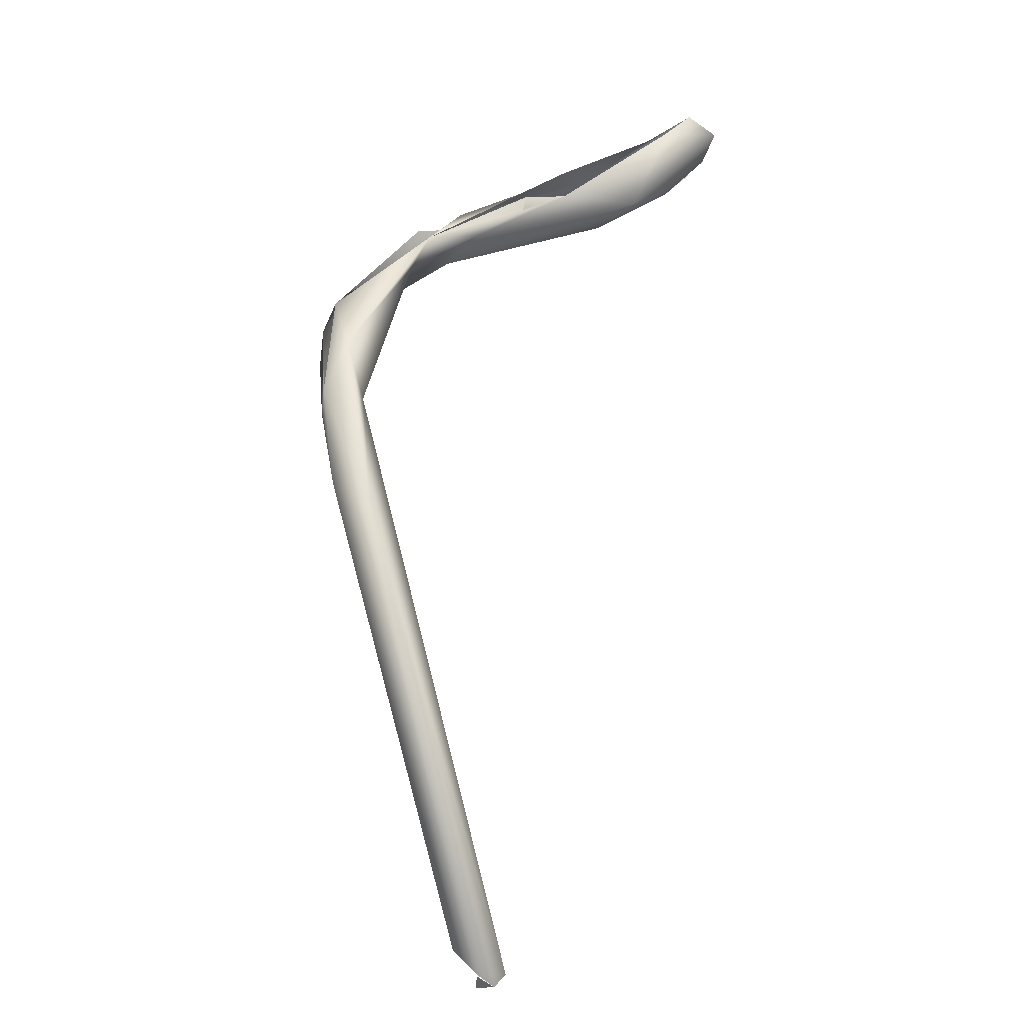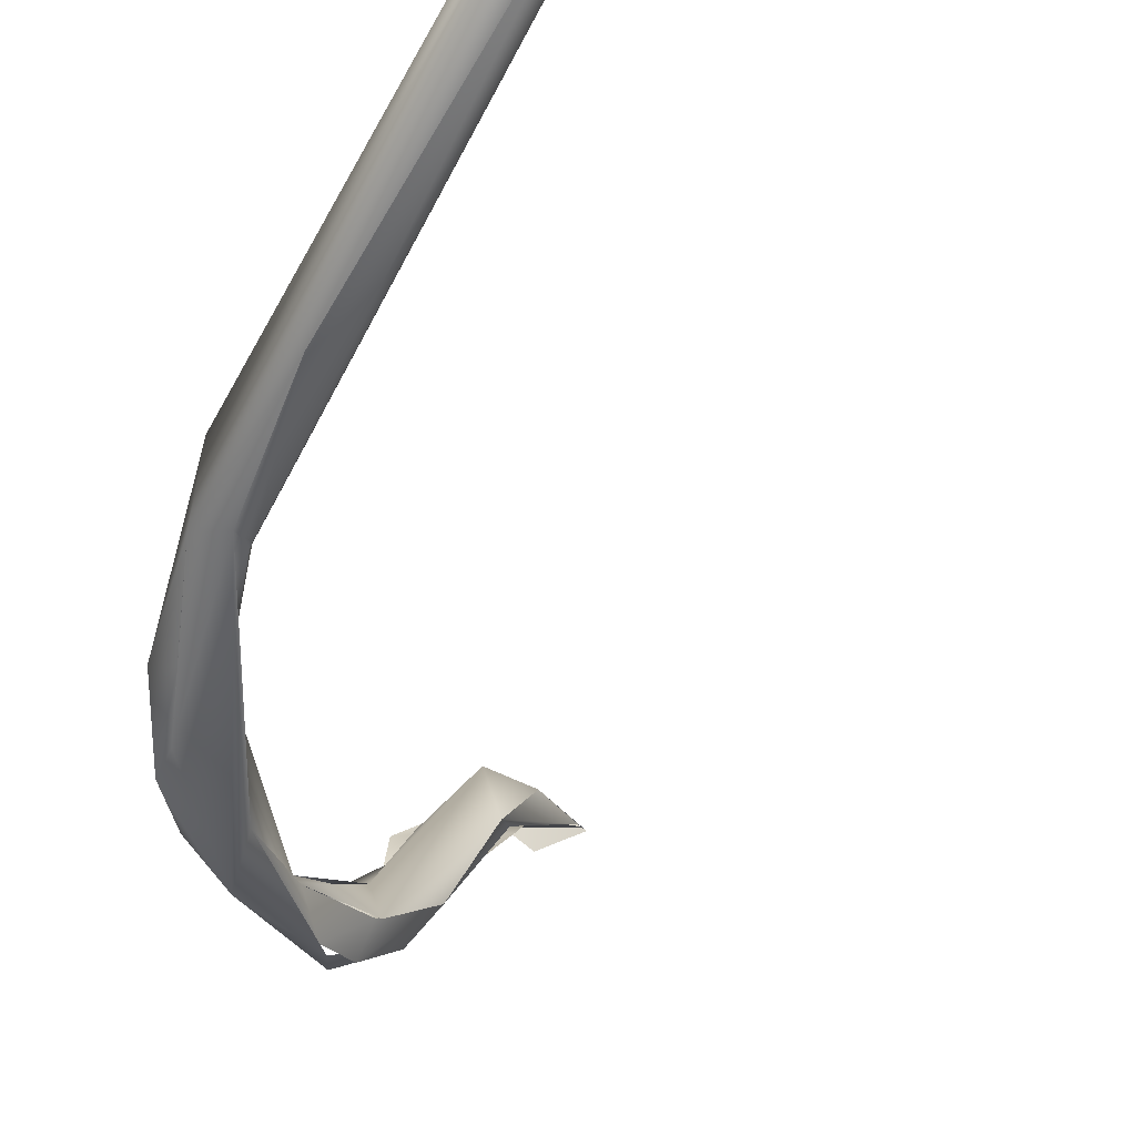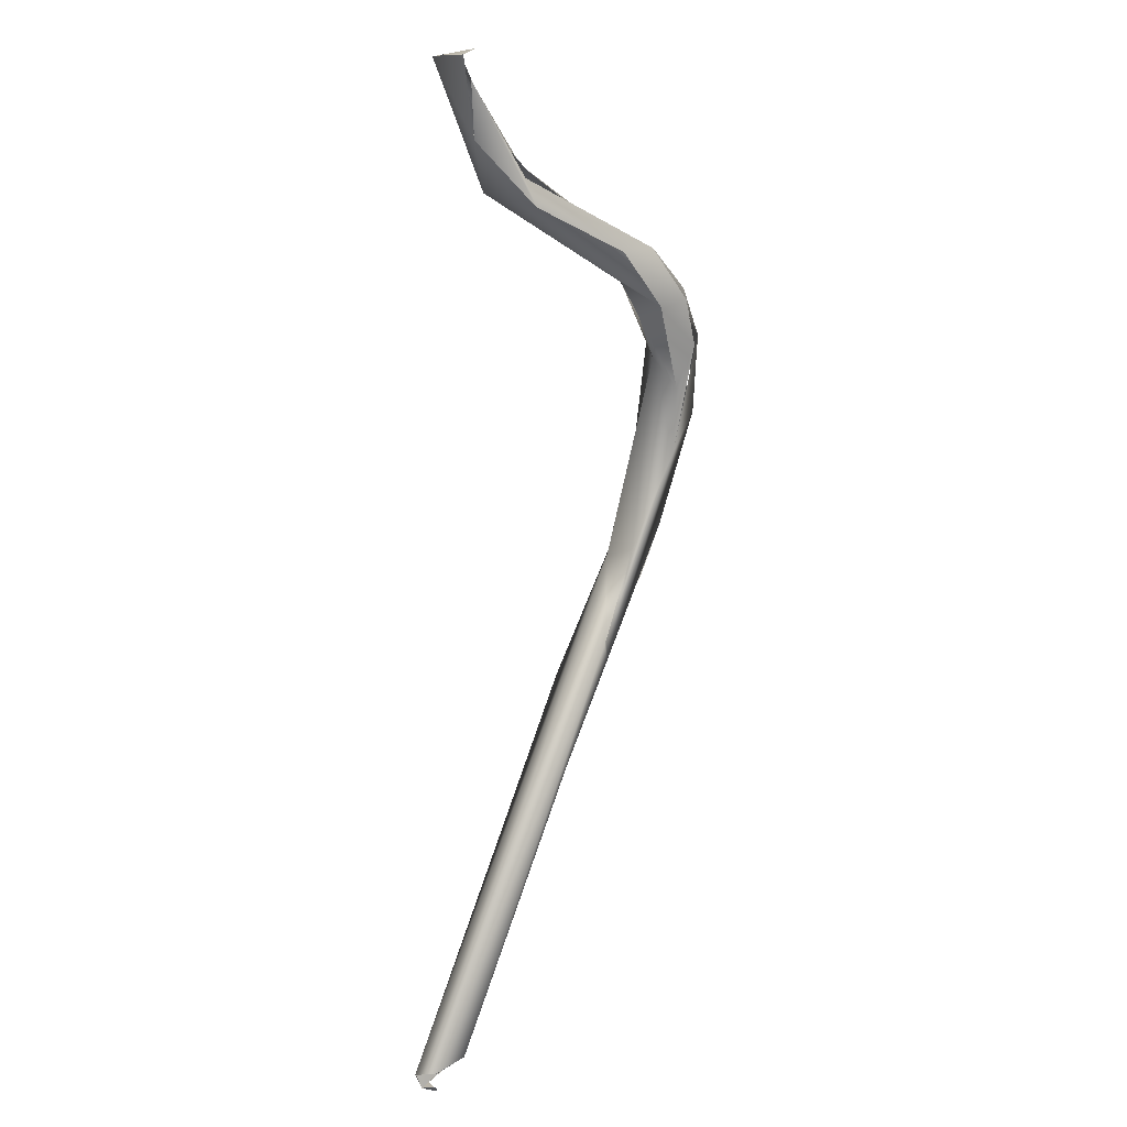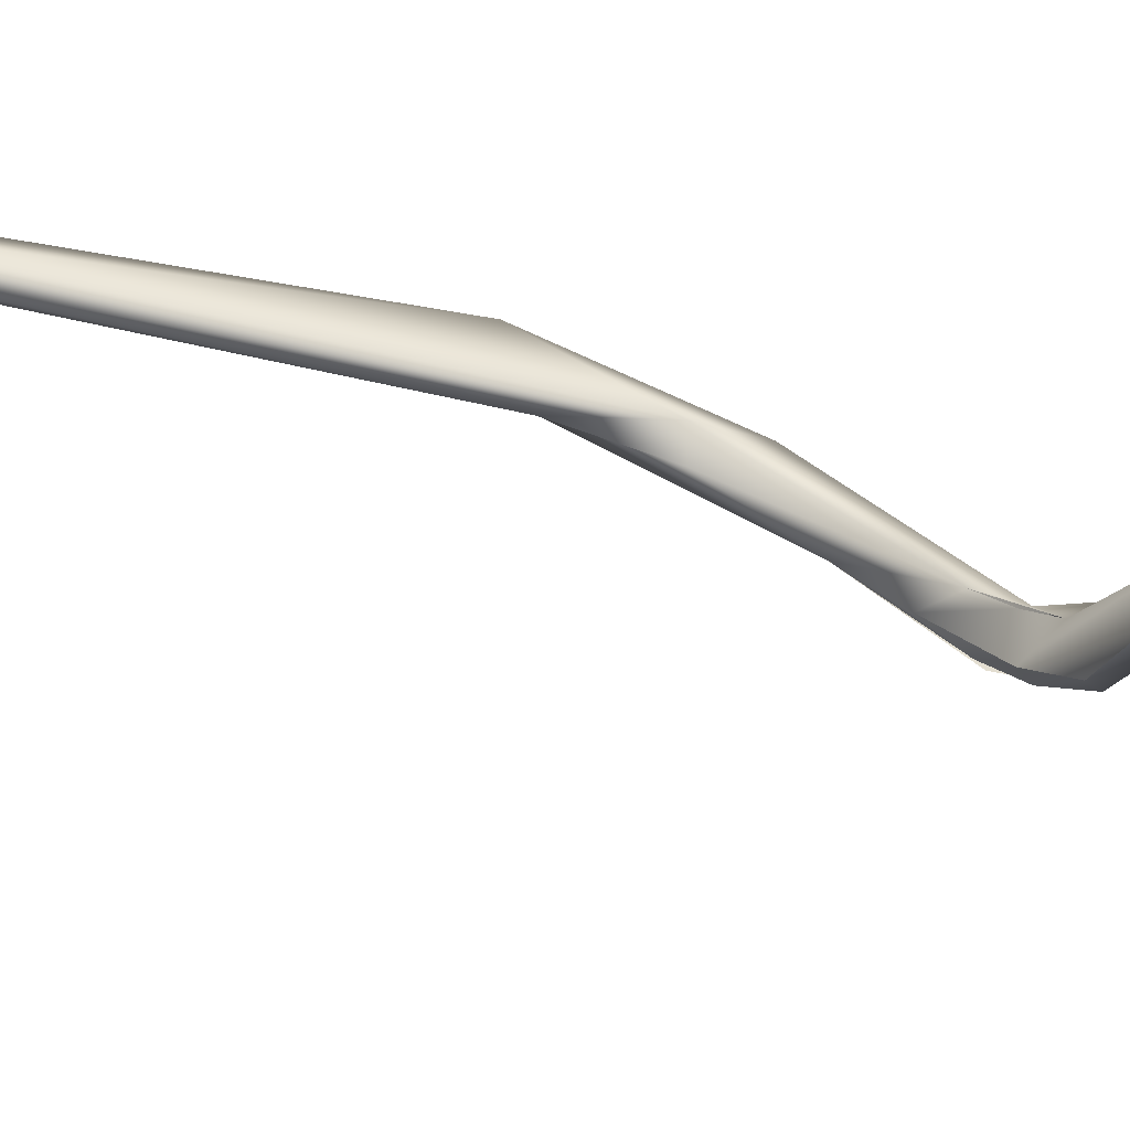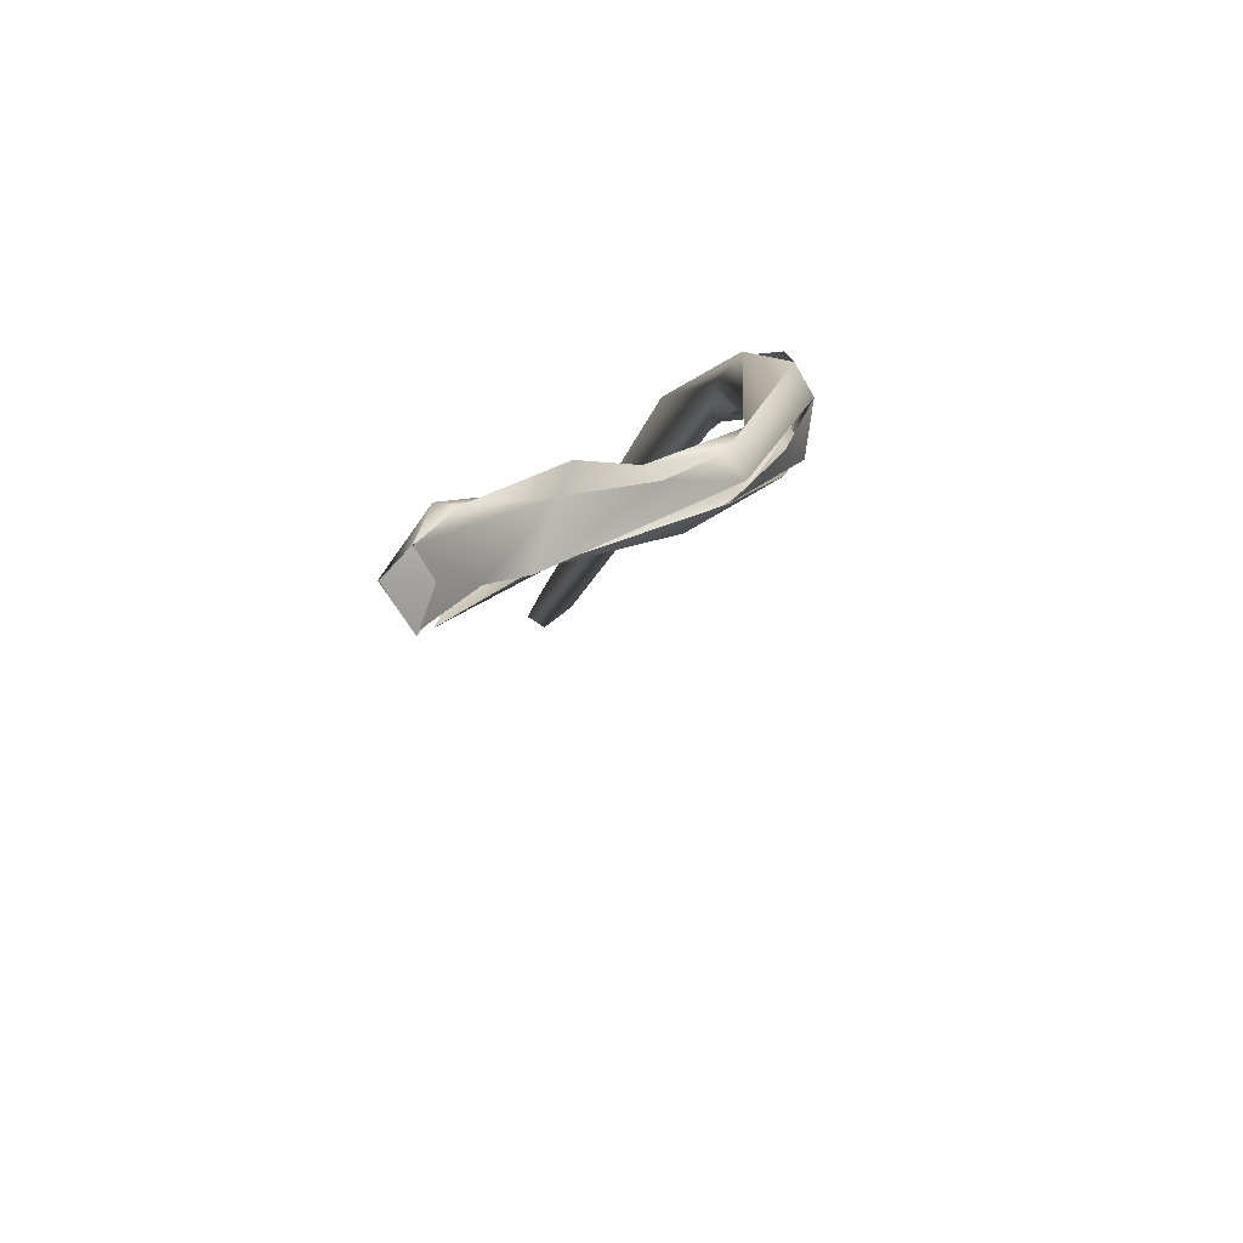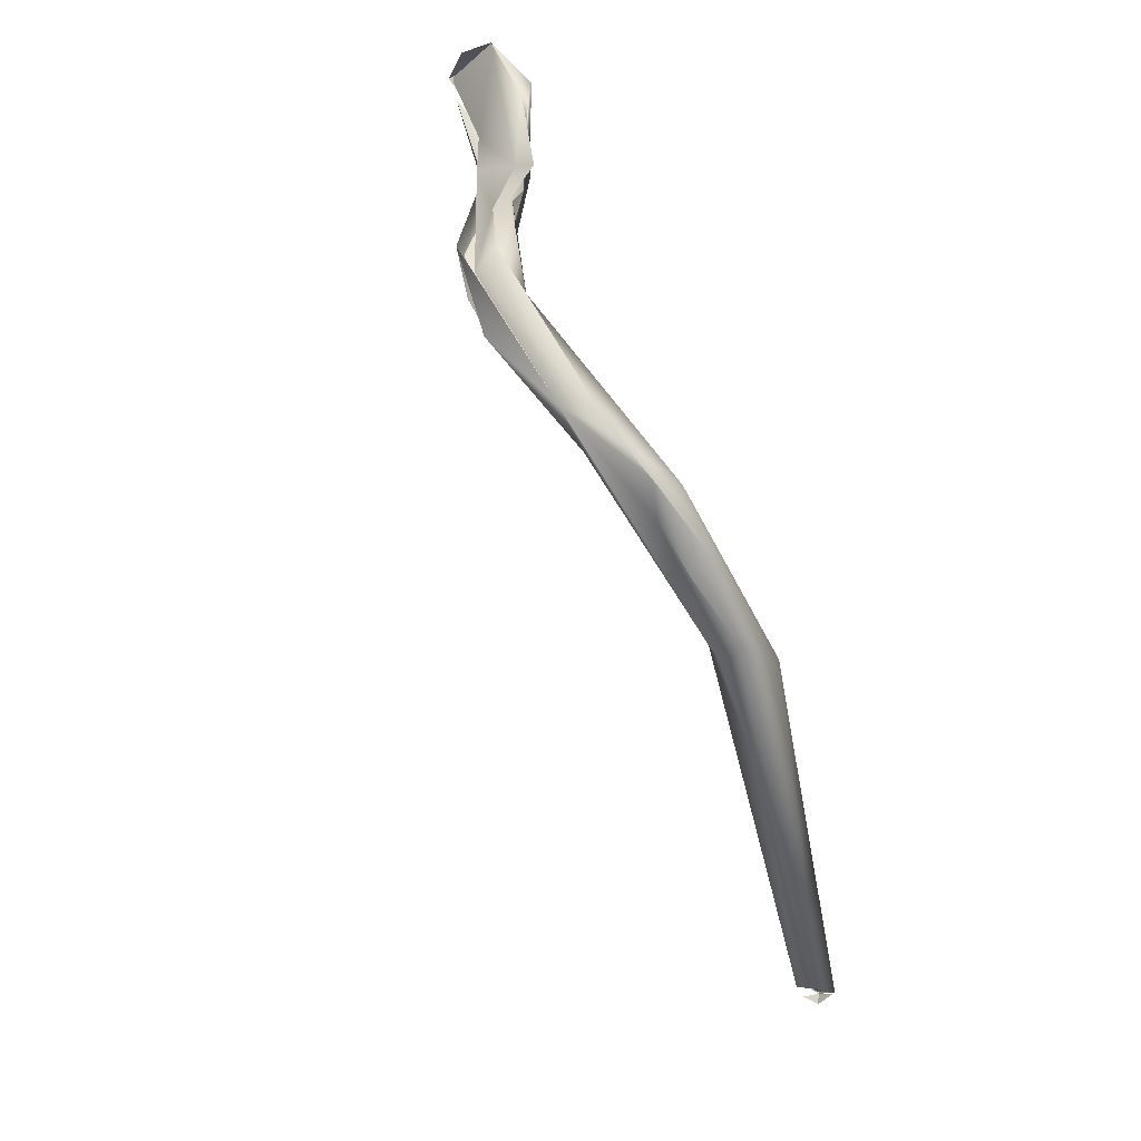
<metadata>
{"format":"obj","ext":"obj","renderer":"f3d","projection":"perspective","resolution":1024,"background":"white","views":[{"elev":-4.8,"azim":124.6,"up":"+Z"},{"elev":-34.6,"azim":151.4,"up":"+Y"},{"elev":-25.9,"azim":-91.0,"up":"+Z"},{"elev":41.3,"azim":-96.6,"up":"+Y"},{"elev":63.1,"azim":-80.4,"up":"+Z"},{"elev":24.9,"azim":41.1,"up":"+Z"}]}
</metadata>
<code>
o FJ1657.obj_grp1.504
v -0.05859 -0.3122 6.997
v -0.0657 -0.3118 7.002
v -0.06782 -0.3104 7.004
v -0.05854 -0.315 6.998
v -0.05859 -0.3122 6.997
v -0.06807 -0.3108 7.004
v -0.06418 -0.3064 7.007
v -0.05066 -0.3134 6.994
v -0.04679 -0.3206 6.997
v -0.06414 -0.3122 7.008
v -0.06123 -0.3094 7.01
v -0.06414 -0.3065 7.007
v -0.06807 -0.3108 7.004
v -0.06117 -0.3095 7.01
v -0.06123 -0.3094 7.01
v -0.05311 -0.3124 7.004
v -0.05395 -0.3095 7.005
v -0.05141 -0.3208 6.991
v -0.05141 -0.3208 6.991
v -0.05394 -0.3192 6.994
v -0.03598 -0.3389 6.985
v -0.04415 -0.3333 6.989
v -0.03637 -0.3331 6.989
v -0.04415 -0.3333 6.989
v -0.05115 -0.3139 7.001
v -0.05485 -0.3194 6.995
v -0.04285 -0.3214 6.998
v -0.04396 -0.3221 6.995
v -0.06123 -0.3094 7.01
v -0.04051 -0.3276 6.993
v -0.04114 -0.3273 6.995
v -0.04053 -0.3275 6.993
v -0.04065 -0.3283 6.996
v -0.04161 -0.3305 6.995
v -0.03148 -0.336 6.986
v -0.03535 -0.339 6.985
v -0.03456 -0.3427 6.987
v -0.04136 -0.3375 6.992
v -0.03694 -0.3389 6.989
v -0.04161 -0.3305 6.995
v -0.03585 -0.3362 6.992
v -0.02481 -0.3417 6.978
v -0.02893 -0.3442 6.983
v -0.01816 -0.3445 6.978
v -0.03312 -0.3425 6.99
v -0.03015 -0.3446 6.984
v -0.02959 -0.3376 6.988
v -0.04136 -0.3375 6.992
v -0.01191 -0.3416 6.975
v -0.02592 -0.3382 6.983
v -0.01693 -0.3415 6.972
v -0.007331 -0.3401 6.97
v -0.006607 -0.34 6.965
v -0.004875 -0.308 6.882
v -0.001843 -0.3064 6.881
v -0.00358 -0.3053 6.882
v -0.002209 -0.3091 6.883
v -0.003488 -0.308 6.88
v -0.002172 -0.306 6.88
v -0.000869 -0.308 6.88
v -0.002171 -0.3117 6.885
v 0.000835 -0.3064 6.882
v -0.002172 -0.306 6.88
v -0.002172 -0.306 6.88
v -0.004765 -0.3315 6.946
v -0.003522 -0.3051 6.882
v -0.006515 -0.3319 6.96
v -0.008922 -0.3356 6.959
v -0.004827 -0.3317 6.946
v -0.002465 -0.332 6.944
v 0.000402 -0.3315 6.947
v -0.006791 -0.335 6.968
v -0.002222 -0.3356 6.961
v -0.003669 -0.3371 6.957
v 0.000685 -0.3105 6.885
v -0.000869 -0.308 6.88
v -0.002172 -0.306 6.88
v 0.000649 -0.3067 6.882
v -0.002638 -0.3072 6.881
v -0.000738 -0.3258 6.928
v -0.000738 -0.3258 6.928
v 0.000948 -0.3243 6.943
f 5 6 7
f 8 5 7
f 10 11 12
f 10 12 13
f 14 3 4
f 9 14 4
f 14 9 16
f 15 17 7
f 1 18 2
f 19 5 8
f 18 20 2
f 8 21 19
f 19 21 22
f 21 8 23
f 24 20 18
f 7 17 8
f 9 4 26
f 9 27 16
f 28 17 25
f 17 29 25
f 32 31 30
f 33 34 41
f 24 36 37
f 24 38 20
f 24 37 38
f 26 39 40
f 41 40 39
f 23 35 21
f 8 28 23
f 17 28 8
f 23 28 30
f 33 27 9
f 31 32 28
f 33 9 34
f 9 26 40
f 35 42 21
f 43 36 42
f 35 50 42
f 44 45 46
f 30 31 47
f 30 47 23
f 47 50 23
f 48 46 45
f 43 37 36
f 47 33 41
f 49 41 39
f 51 42 50
f 68 51 50
f 67 68 50
f 49 39 44
f 51 43 42
f 47 72 50
f 44 52 49
f 51 44 46
f 49 72 47
f 67 50 72
f 52 44 53
f 41 49 47
f 58 59 60
f 55 61 54
f 62 63 66
f 64 57 56
f 54 61 65
f 66 54 67
f 54 65 67
f 66 67 82
f 67 65 68
f 69 70 68
f 70 69 65
f 67 72 82
f 70 51 68
f 82 72 73
f 44 51 70
f 44 70 53
f 53 70 71
f 73 72 49
f 74 52 53
f 75 61 55
f 76 77 78
f 61 75 80
f 75 79 62
f 81 65 61
f 75 71 80
f 75 62 82
f 62 66 82
f 71 75 82
f 81 70 65
f 80 71 70
f 71 82 73
f 74 73 52
f 71 73 74

</code>
